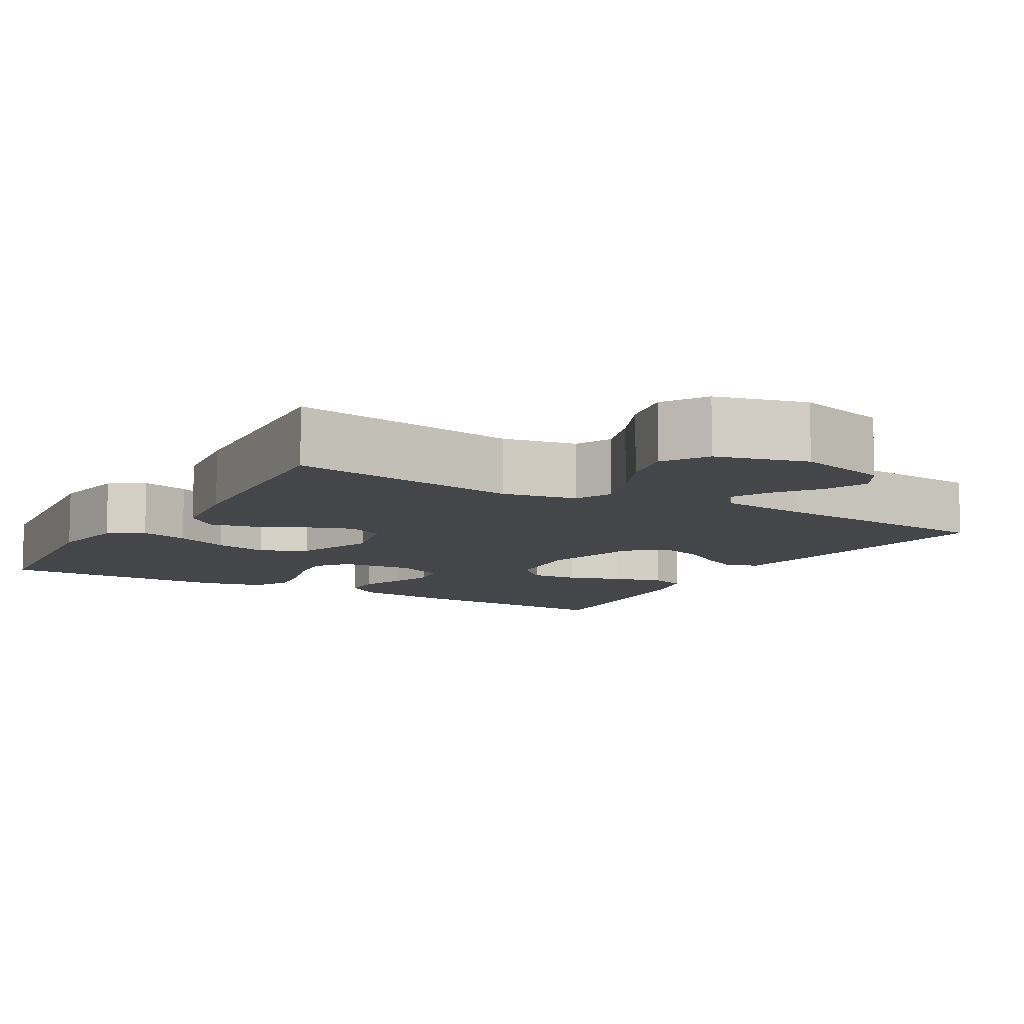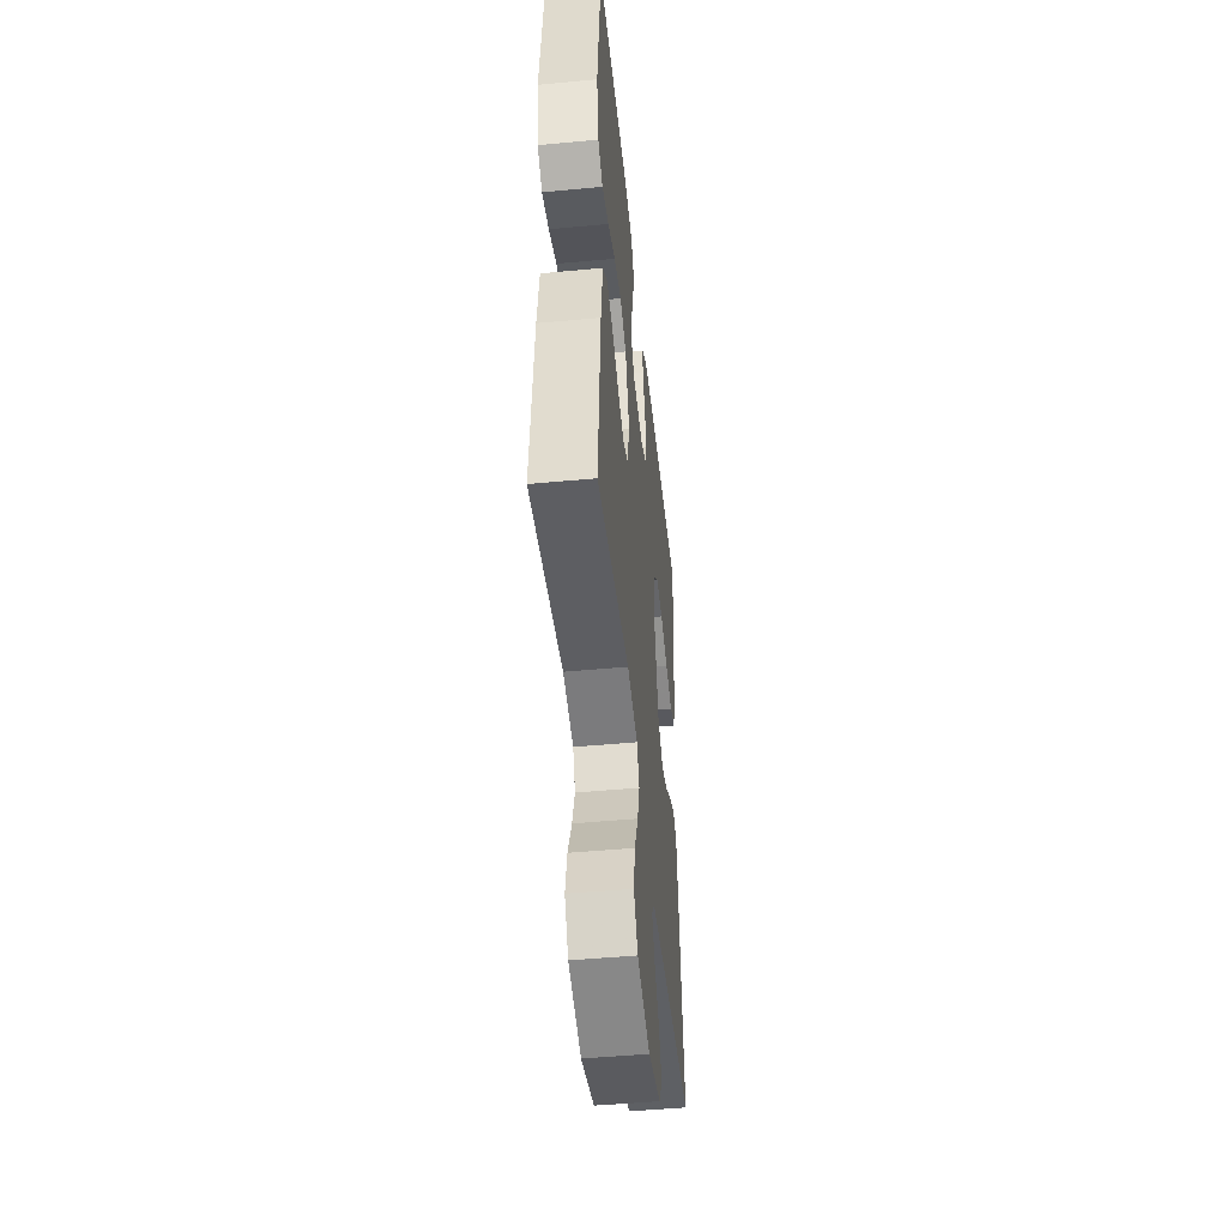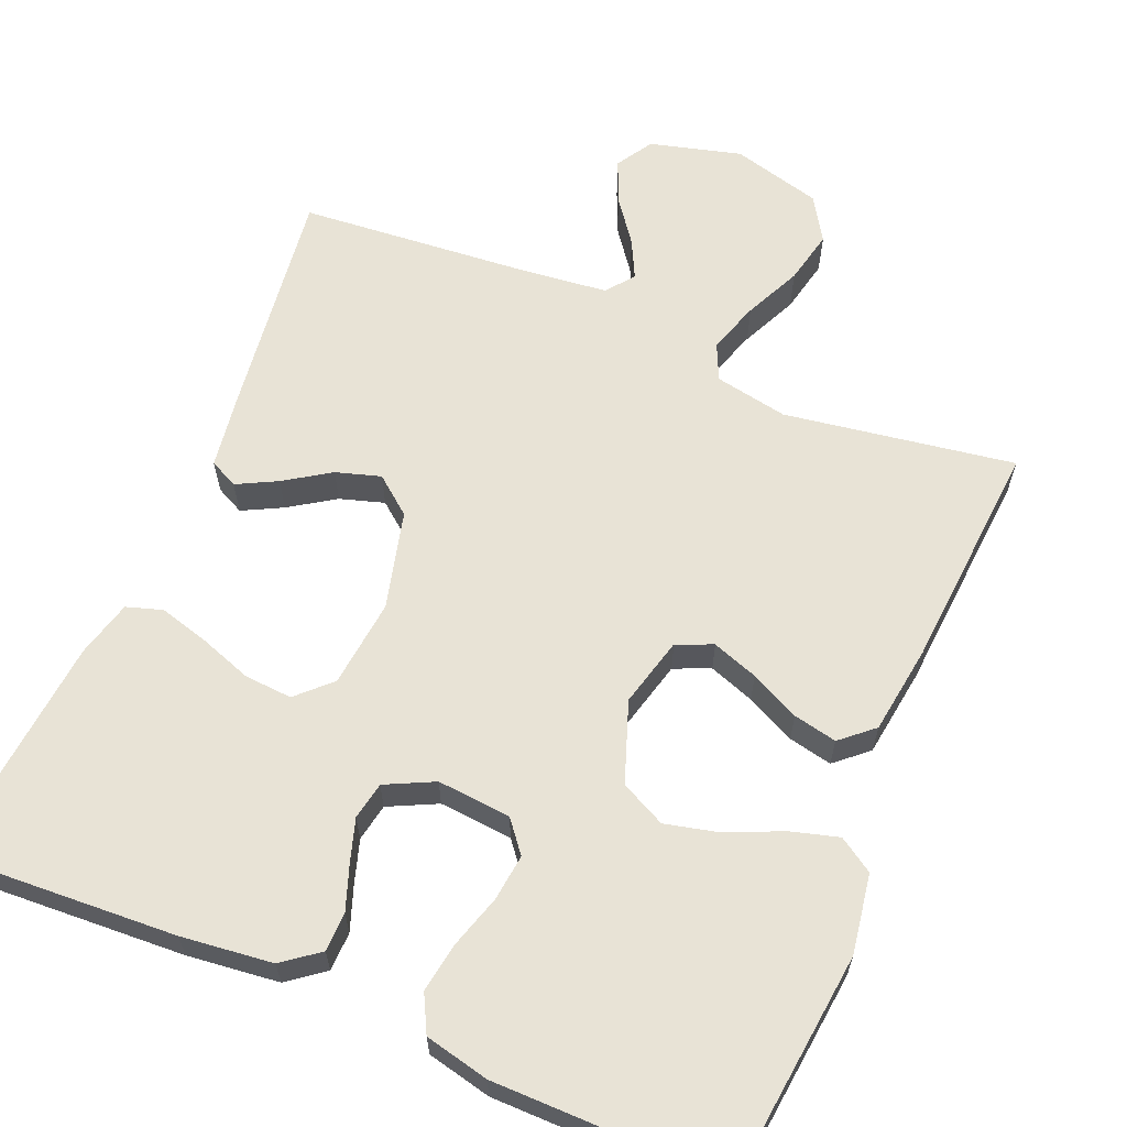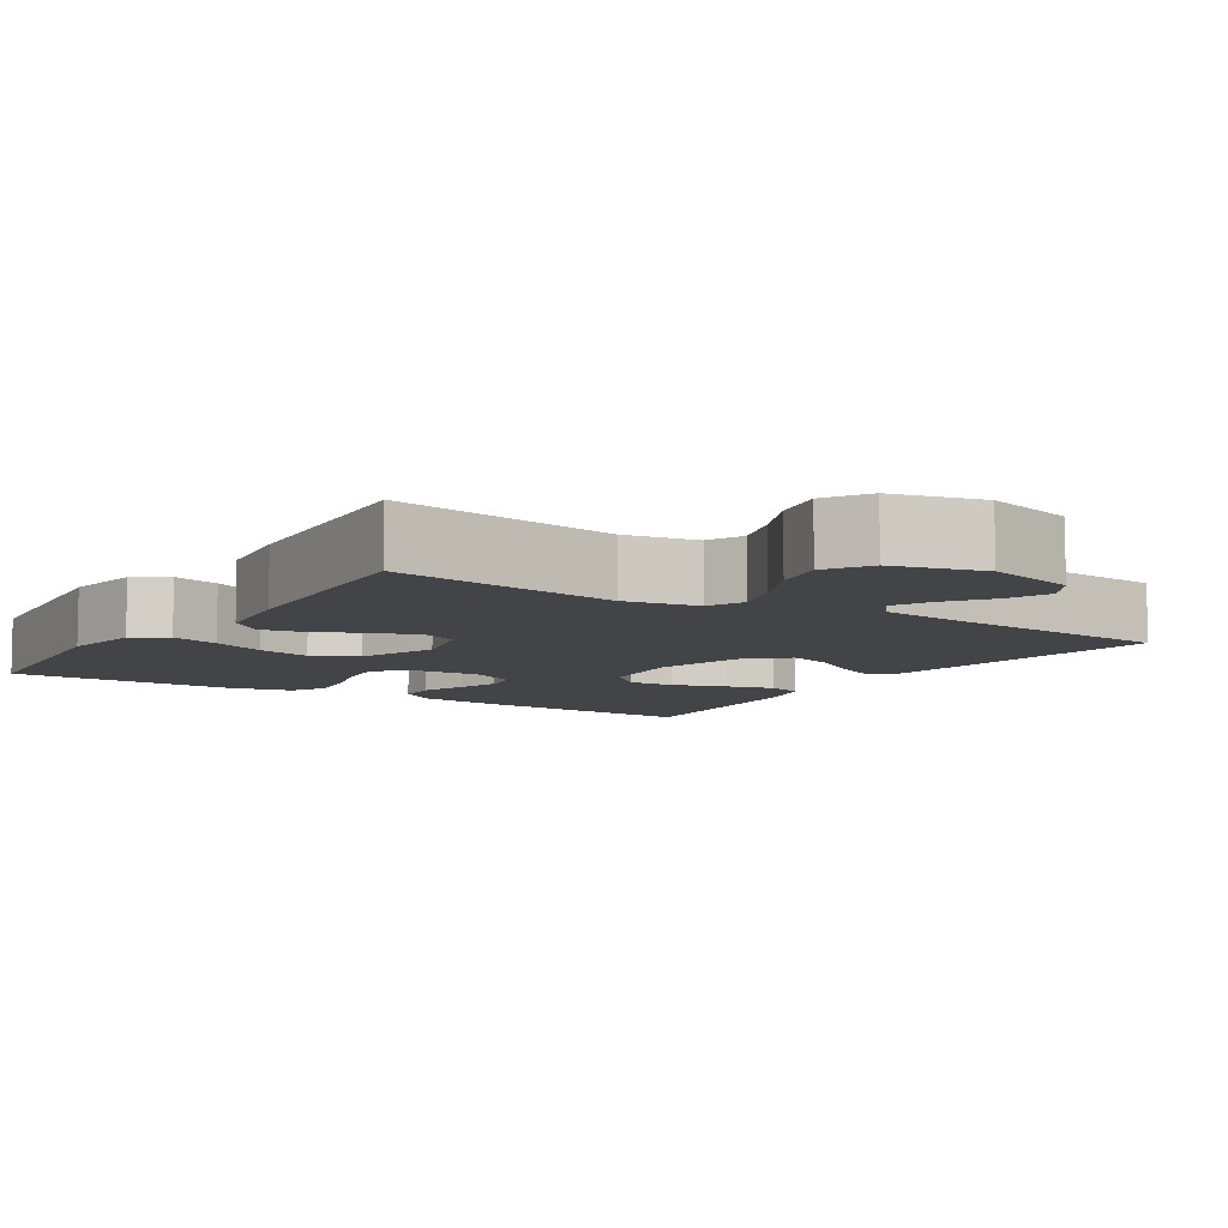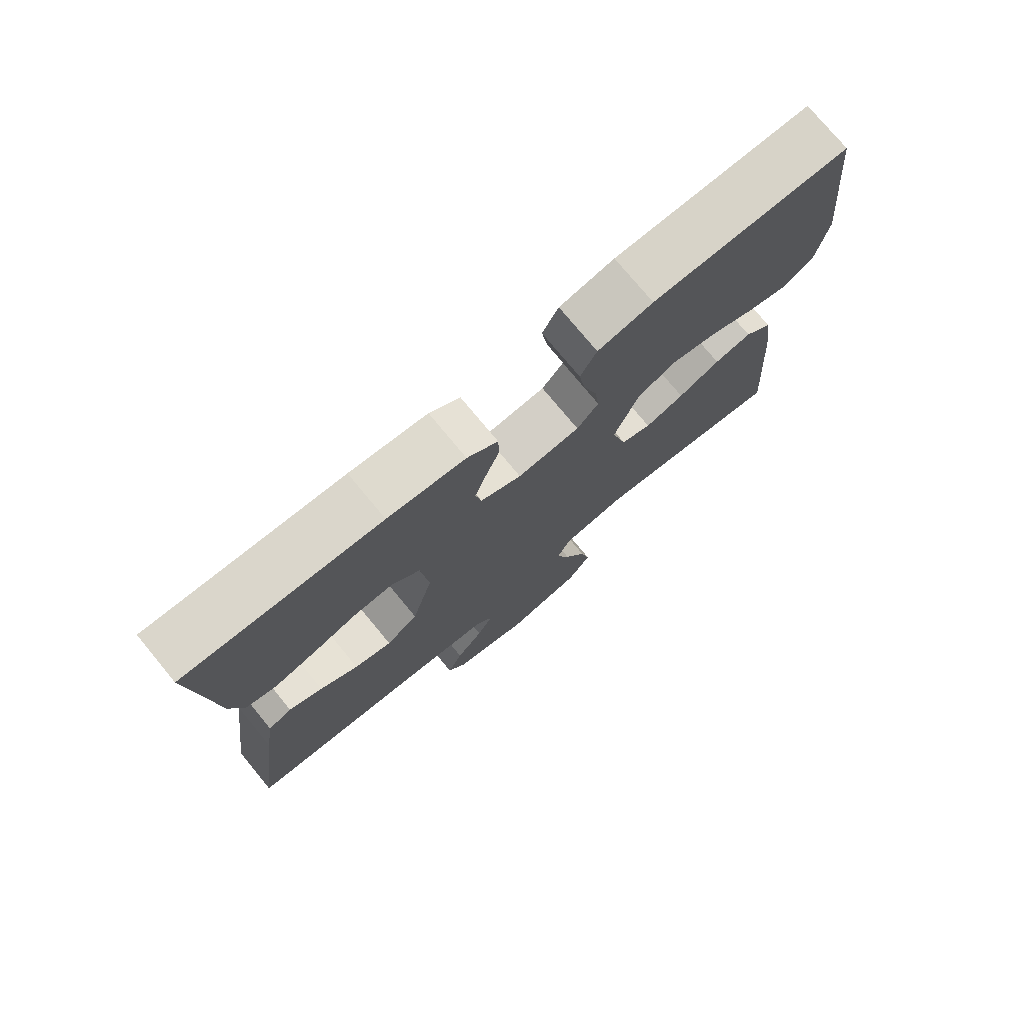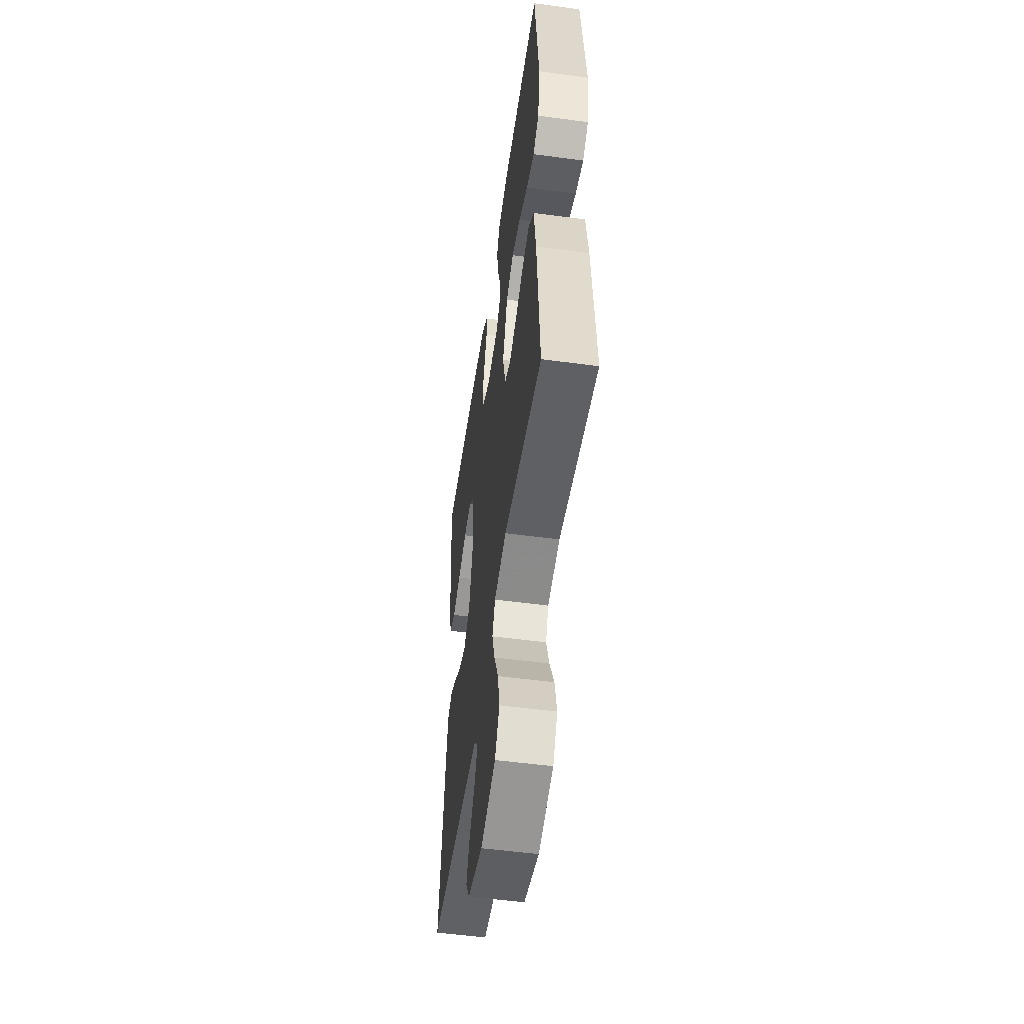
<metadata>
{"format":"obj","ext":"obj","renderer":"f3d","projection":"perspective","resolution":1024,"background":"white","views":[{"elev":-9.5,"azim":149.8,"up":"+Y"},{"elev":-48.1,"azim":96.0,"up":"+Z"},{"elev":62.5,"azim":22.9,"up":"+Y"},{"elev":-8.0,"azim":147.3,"up":"+Y"},{"elev":76.3,"azim":-39.6,"up":"+Z"},{"elev":-53.0,"azim":81.8,"up":"+Z"}]}
</metadata>
<code>
v -0.5 0.07 -0.5
v -0.46 0.07 -0.2
v -0.445 0.07 -0.101
v -0.408 0.07 -0.083
v -0.356 0.07 -0.11
v -0.297 0.07 -0.149
v -0.239 0.07 -0.167
v -0.19 0.07 -0.128
v -0.157 0.07 0
v -0.169 0.07 0.115
v -0.212 0.07 0.157
v -0.274 0.07 0.153
v -0.343 0.07 0.129
v -0.408 0.07 0.111
v -0.455 0.07 0.126
v -0.474 0.07 0.2
v -0.5 0.07 0.5
v -0.2 0.07 0.483
v -0.081 0.07 0.469
v -0.034 0.07 0.433
v -0.033 0.07 0.382
v -0.054 0.07 0.324
v -0.072 0.07 0.268
v -0.063 0.07 0.219
v 0 0.07 0.188
v 0.096 0.07 0.196
v 0.129 0.07 0.237
v 0.122 0.07 0.298
v 0.101 0.07 0.367
v 0.091 0.07 0.432
v 0.116 0.07 0.48
v 0.2 0.07 0.499
v 0.5 0.07 0.5
v 0.532 0.07 0.2
v 0.515 0.07 0.096
v 0.47 0.07 0.067
v 0.407 0.07 0.085
v 0.336 0.07 0.117
v 0.266 0.07 0.134
v 0.207 0.07 0.105
v 0.169 0.07 0
v 0.192 0.07 -0.091
v 0.239 0.07 -0.111
v 0.299 0.07 -0.09
v 0.363 0.07 -0.059
v 0.42 0.07 -0.047
v 0.462 0.07 -0.084
v 0.478 0.07 -0.2
v 0.5 0.07 -0.5
v 0.2 0.07 -0.452
v 0.104 0.07 -0.47
v 0.082 0.07 -0.518
v 0.104 0.07 -0.585
v 0.138 0.07 -0.659
v 0.153 0.07 -0.729
v 0.117 0.07 -0.786
v 0 0.07 -0.817
v -0.119 0.07 -0.785
v -0.148 0.07 -0.737
v -0.124 0.07 -0.681
v -0.082 0.07 -0.625
v -0.057 0.07 -0.575
v -0.085 0.07 -0.539
v -0.2 0.07 -0.526
v -0.5 0 -0.5
v -0.46 0 -0.2
v -0.445 0 -0.101
v -0.408 0 -0.083
v -0.356 0 -0.11
v -0.297 0 -0.149
v -0.239 0 -0.167
v -0.19 0 -0.128
v -0.157 0 0
v -0.169 0 0.115
v -0.212 0 0.157
v -0.274 0 0.153
v -0.343 0 0.129
v -0.408 0 0.111
v -0.455 0 0.126
v -0.474 0 0.2
v -0.5 0 0.5
v -0.2 0 0.483
v -0.081 0 0.469
v -0.034 0 0.433
v -0.033 0 0.382
v -0.054 0 0.324
v -0.072 0 0.268
v -0.063 0 0.219
v 0 0 0.188
v 0.096 0 0.196
v 0.129 0 0.237
v 0.122 0 0.298
v 0.101 0 0.367
v 0.091 0 0.432
v 0.116 0 0.48
v 0.2 0 0.499
v 0.5 0 0.5
v 0.532 0 0.2
v 0.515 0 0.096
v 0.47 0 0.067
v 0.407 0 0.085
v 0.336 0 0.117
v 0.266 0 0.134
v 0.207 0 0.105
v 0.169 0 0
v 0.192 0 -0.091
v 0.239 0 -0.111
v 0.299 0 -0.09
v 0.363 0 -0.059
v 0.42 0 -0.047
v 0.462 0 -0.084
v 0.478 0 -0.2
v 0.5 0 -0.5
v 0.2 0 -0.452
v 0.104 0 -0.47
v 0.082 0 -0.518
v 0.104 0 -0.585
v 0.138 0 -0.659
v 0.153 0 -0.729
v 0.117 0 -0.786
v 0 0 -0.817
v -0.119 0 -0.785
v -0.148 0 -0.737
v -0.124 0 -0.681
v -0.082 0 -0.625
v -0.057 0 -0.575
v -0.085 0 -0.539
v -0.2 0 -0.526
f 59 60 61
f 58 59 61
f 57 58 61
f 56 57 61
f 55 56 61
f 54 55 61
f 53 54 61
f 52 53 61 62
f 51 52 62 63
f 48 49 50
f 47 48 50
f 46 47 50
f 45 46 50
f 44 45 50
f 43 44 50 51
f 51 63 64
f 43 51 64
f 42 43 64
f 36 37 38
f 35 36 38
f 34 35 38
f 33 34 38
f 32 33 38
f 31 32 38
f 30 31 38
f 29 30 38
f 28 29 38
f 27 28 38 39
f 26 27 39 40
f 20 21 22
f 19 20 22
f 18 19 22
f 17 18 22
f 16 17 22
f 15 16 22
f 14 15 22
f 13 14 22
f 12 13 22
f 11 12 22 23
f 10 11 23 24
f 4 5 6
f 3 4 6
f 2 3 6
f 1 2 6
f 64 1 6
f 64 6 7
f 64 7 8
f 42 64 8
f 41 42 8
f 41 8 9
f 40 41 9
f 26 40 9
f 25 26 9
f 9 10 24 25
f 125 124 123
f 125 123 122
f 125 122 121
f 125 121 120
f 125 120 119
f 125 119 118
f 125 118 117
f 126 125 117 116
f 127 126 116 115
f 114 113 112
f 114 112 111
f 114 111 110
f 114 110 109
f 114 109 108
f 115 114 108 107
f 128 127 115
f 128 115 107
f 128 107 106
f 102 101 100
f 102 100 99
f 102 99 98
f 102 98 97
f 102 97 96
f 102 96 95
f 102 95 94
f 102 94 93
f 102 93 92
f 103 102 92 91
f 104 103 91 90
f 86 85 84
f 86 84 83
f 86 83 82
f 86 82 81
f 86 81 80
f 86 80 79
f 86 79 78
f 86 78 77
f 86 77 76
f 87 86 76 75
f 88 87 75 74
f 70 69 68
f 70 68 67
f 70 67 66
f 70 66 65
f 70 65 128
f 71 70 128
f 72 71 128
f 72 128 106
f 72 106 105
f 73 72 105
f 73 105 104
f 73 104 90
f 73 90 89
f 89 88 74 73
f 1 65 66 2
f 2 66 67 3
f 3 67 68 4
f 4 68 69 5
f 5 69 70 6
f 6 70 71 7
f 7 71 72 8
f 8 72 73 9
f 9 73 74 10
f 10 74 75 11
f 11 75 76 12
f 12 76 77 13
f 13 77 78 14
f 14 78 79 15
f 15 79 80 16
f 16 80 81 17
f 17 81 82 18
f 18 82 83 19
f 19 83 84 20
f 20 84 85 21
f 21 85 86 22
f 22 86 87 23
f 23 87 88 24
f 24 88 89 25
f 25 89 90 26
f 26 90 91 27
f 27 91 92 28
f 28 92 93 29
f 29 93 94 30
f 30 94 95 31
f 31 95 96 32
f 32 96 97 33
f 33 97 98 34
f 34 98 99 35
f 35 99 100 36
f 36 100 101 37
f 37 101 102 38
f 38 102 103 39
f 39 103 104 40
f 40 104 105 41
f 41 105 106 42
f 42 106 107 43
f 43 107 108 44
f 44 108 109 45
f 45 109 110 46
f 46 110 111 47
f 47 111 112 48
f 48 112 113 49
f 49 113 114 50
f 50 114 115 51
f 51 115 116 52
f 52 116 117 53
f 53 117 118 54
f 54 118 119 55
f 55 119 120 56
f 56 120 121 57
f 57 121 122 58
f 58 122 123 59
f 59 123 124 60
f 60 124 125 61
f 61 125 126 62
f 62 126 127 63
f 63 127 128 64
f 64 128 65 1

</code>
